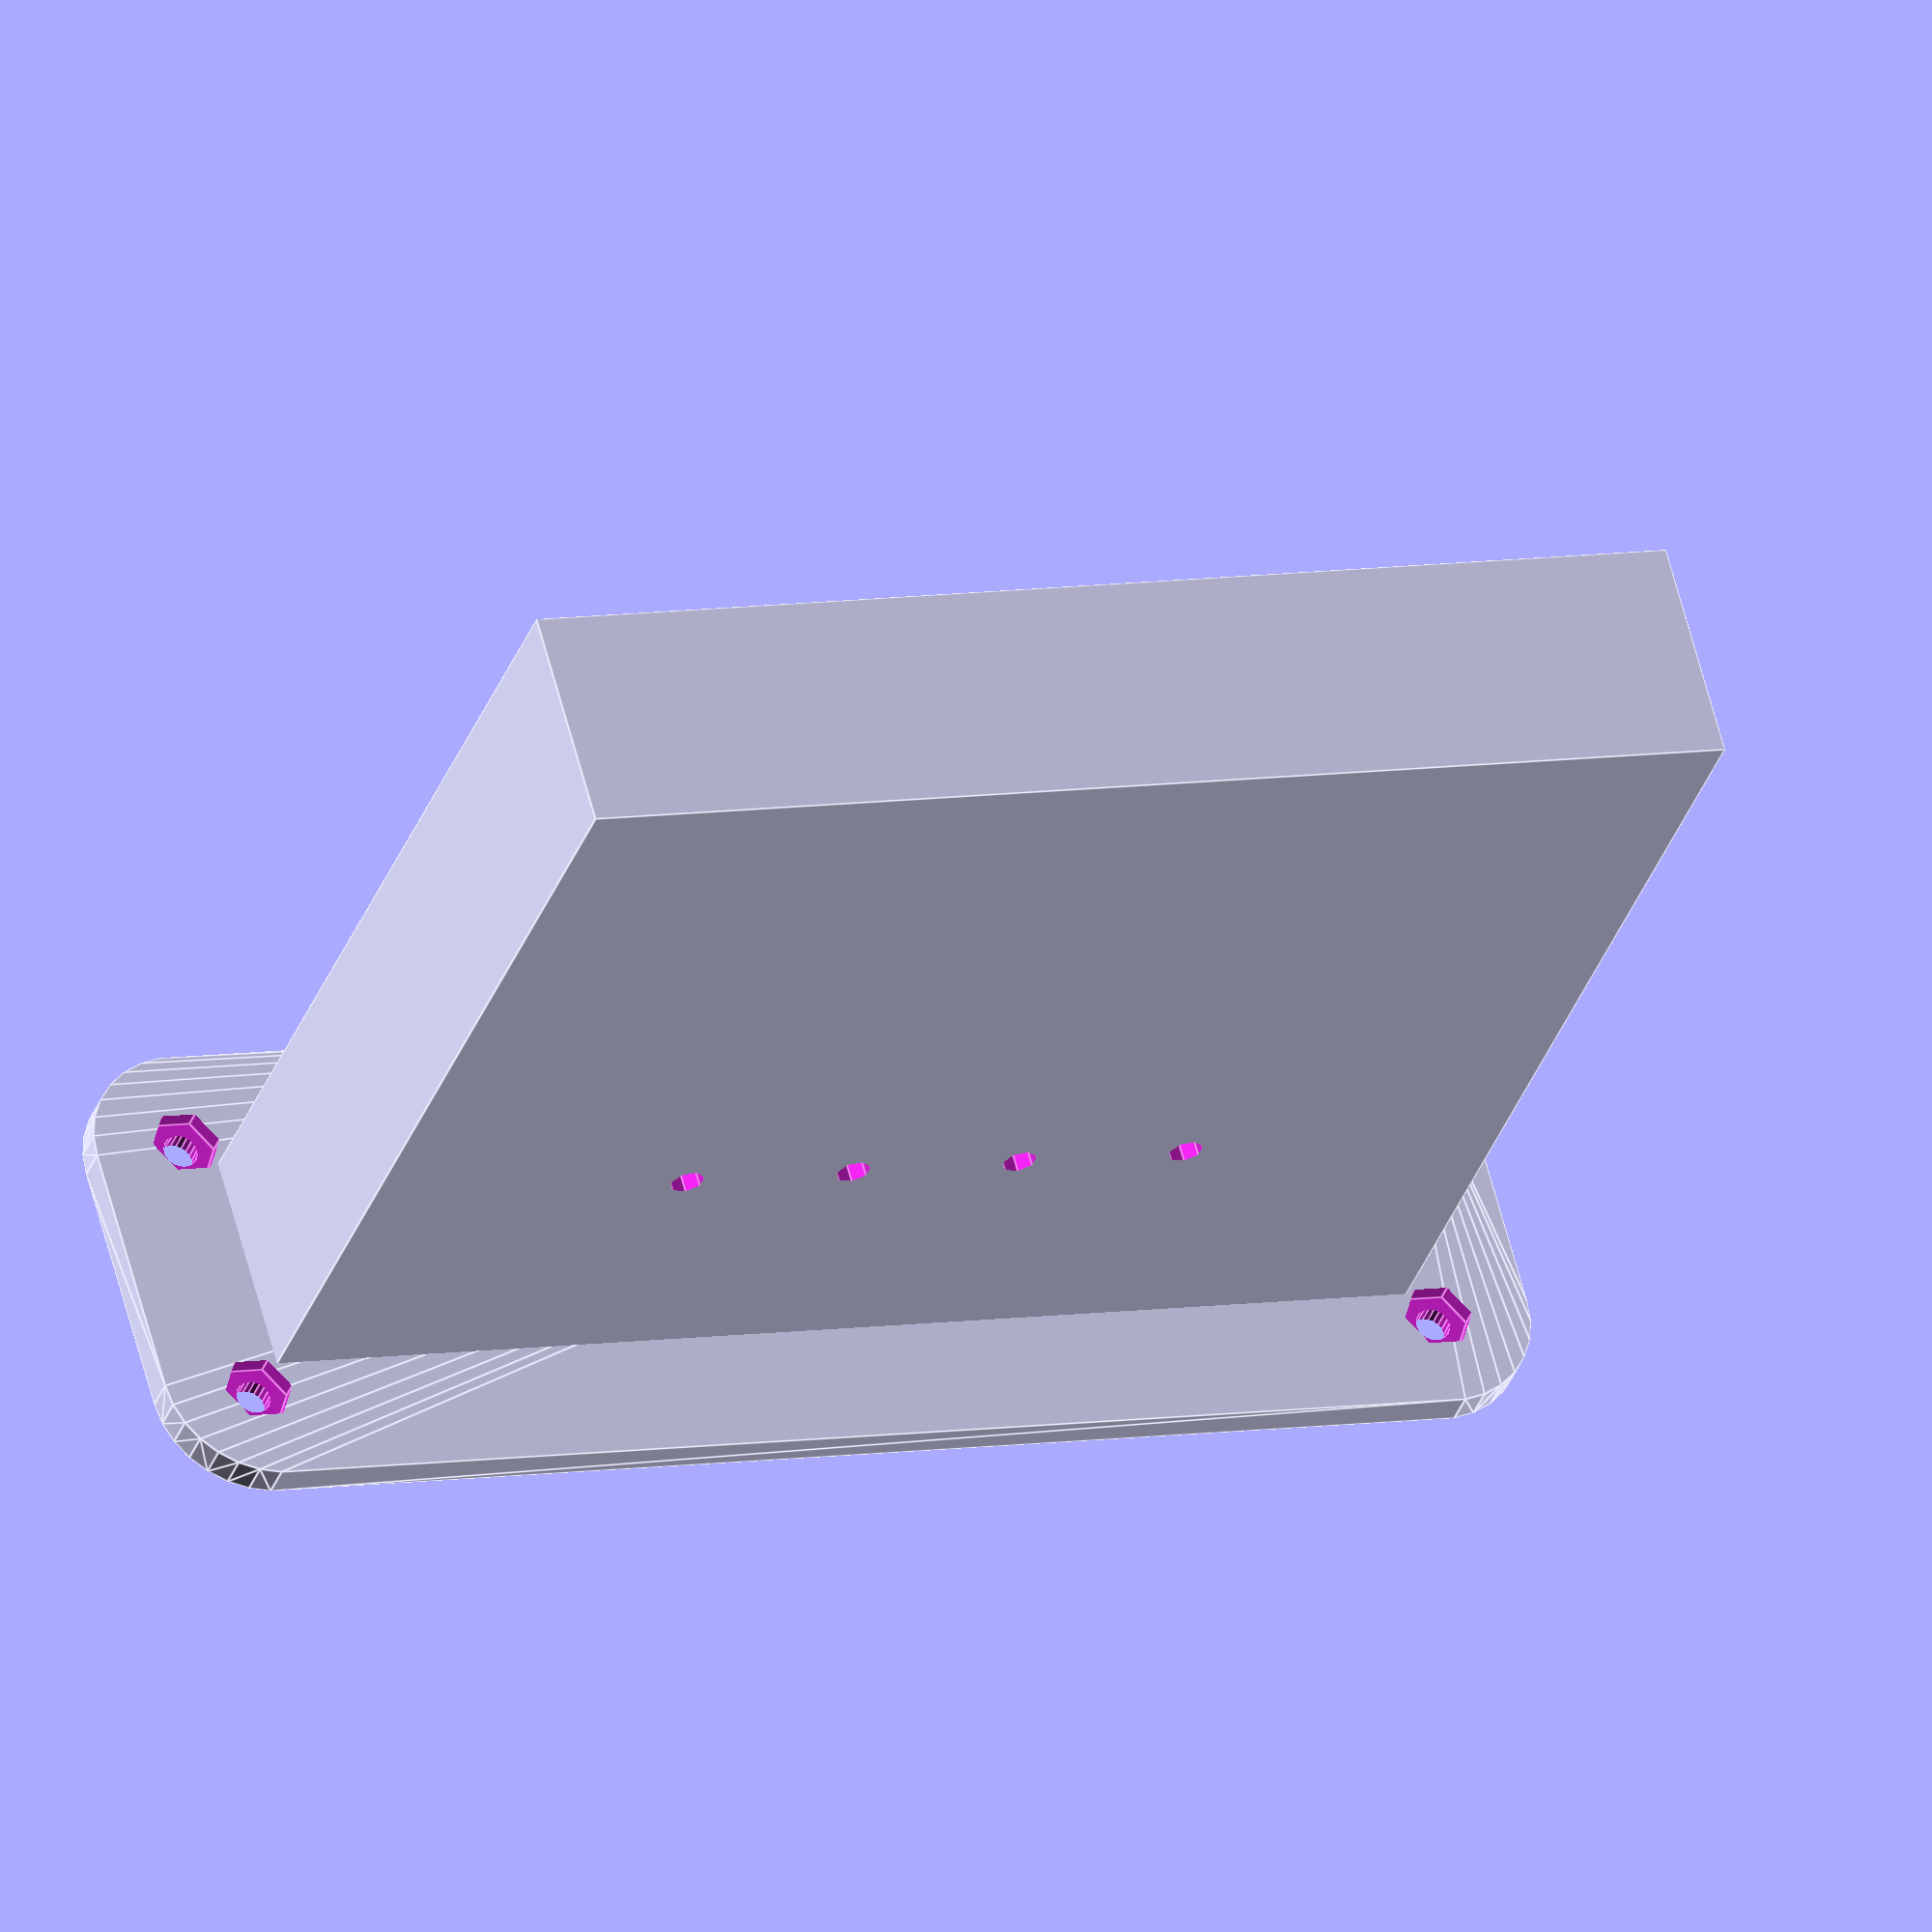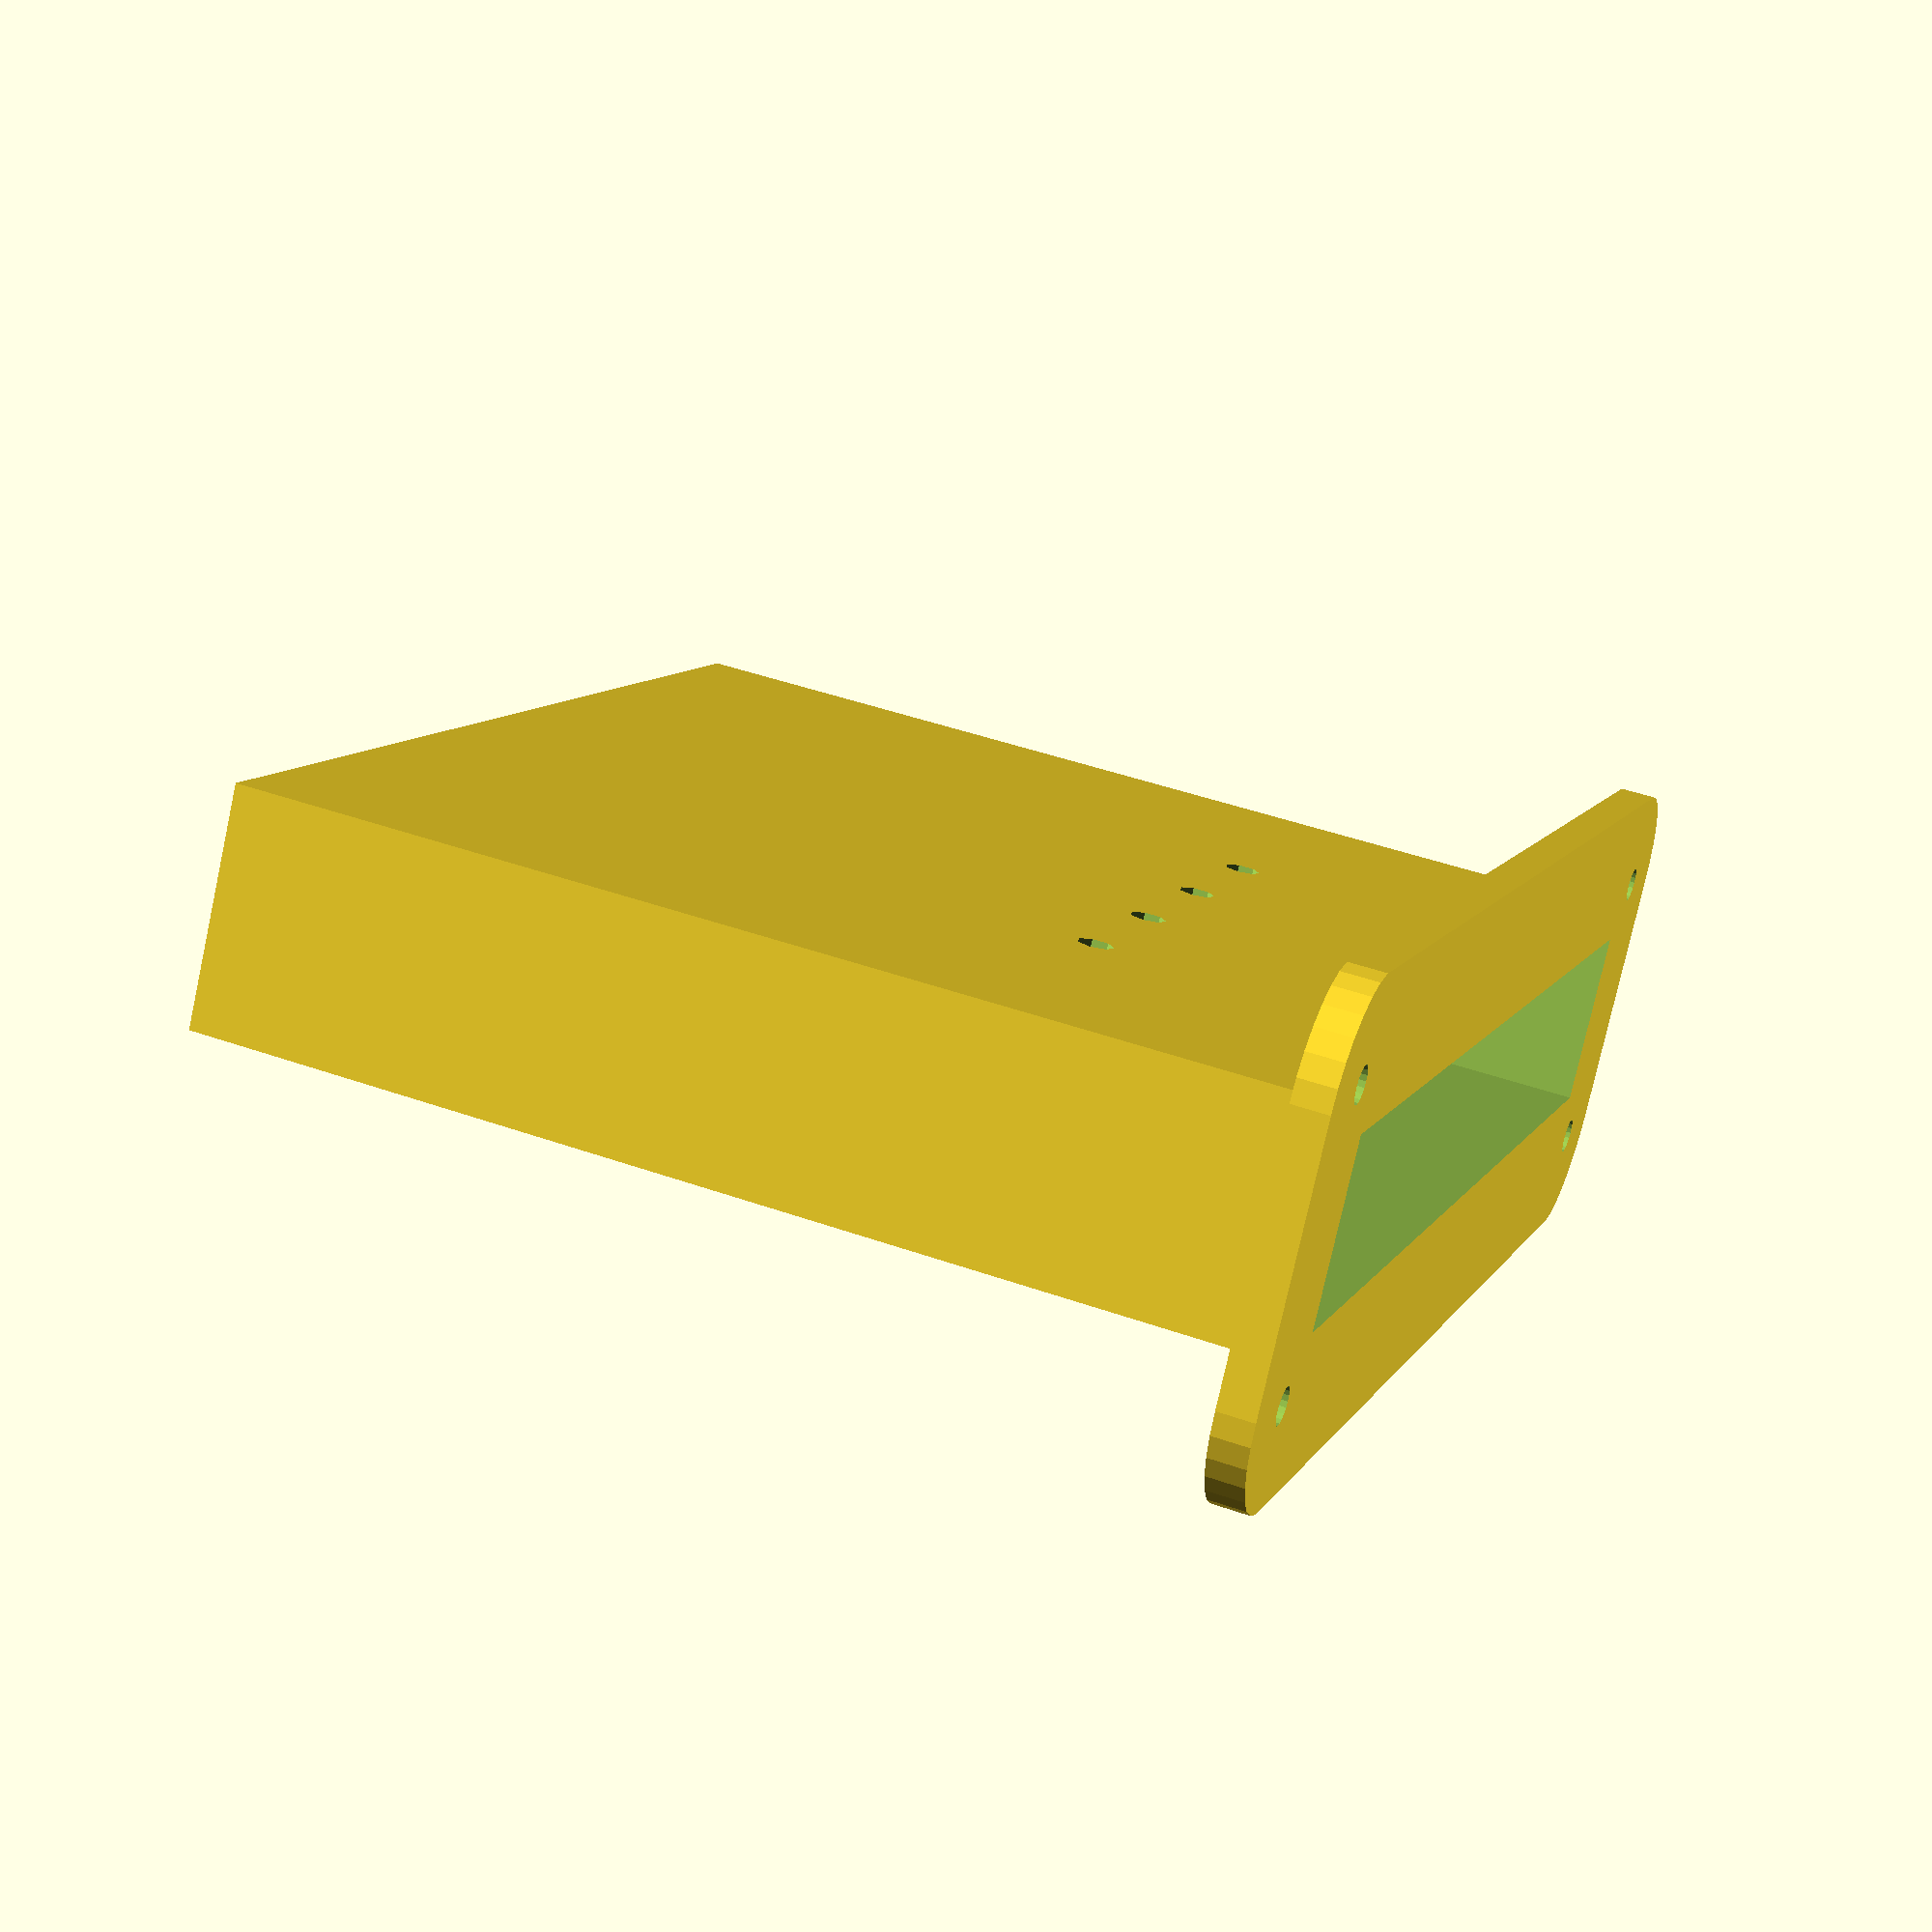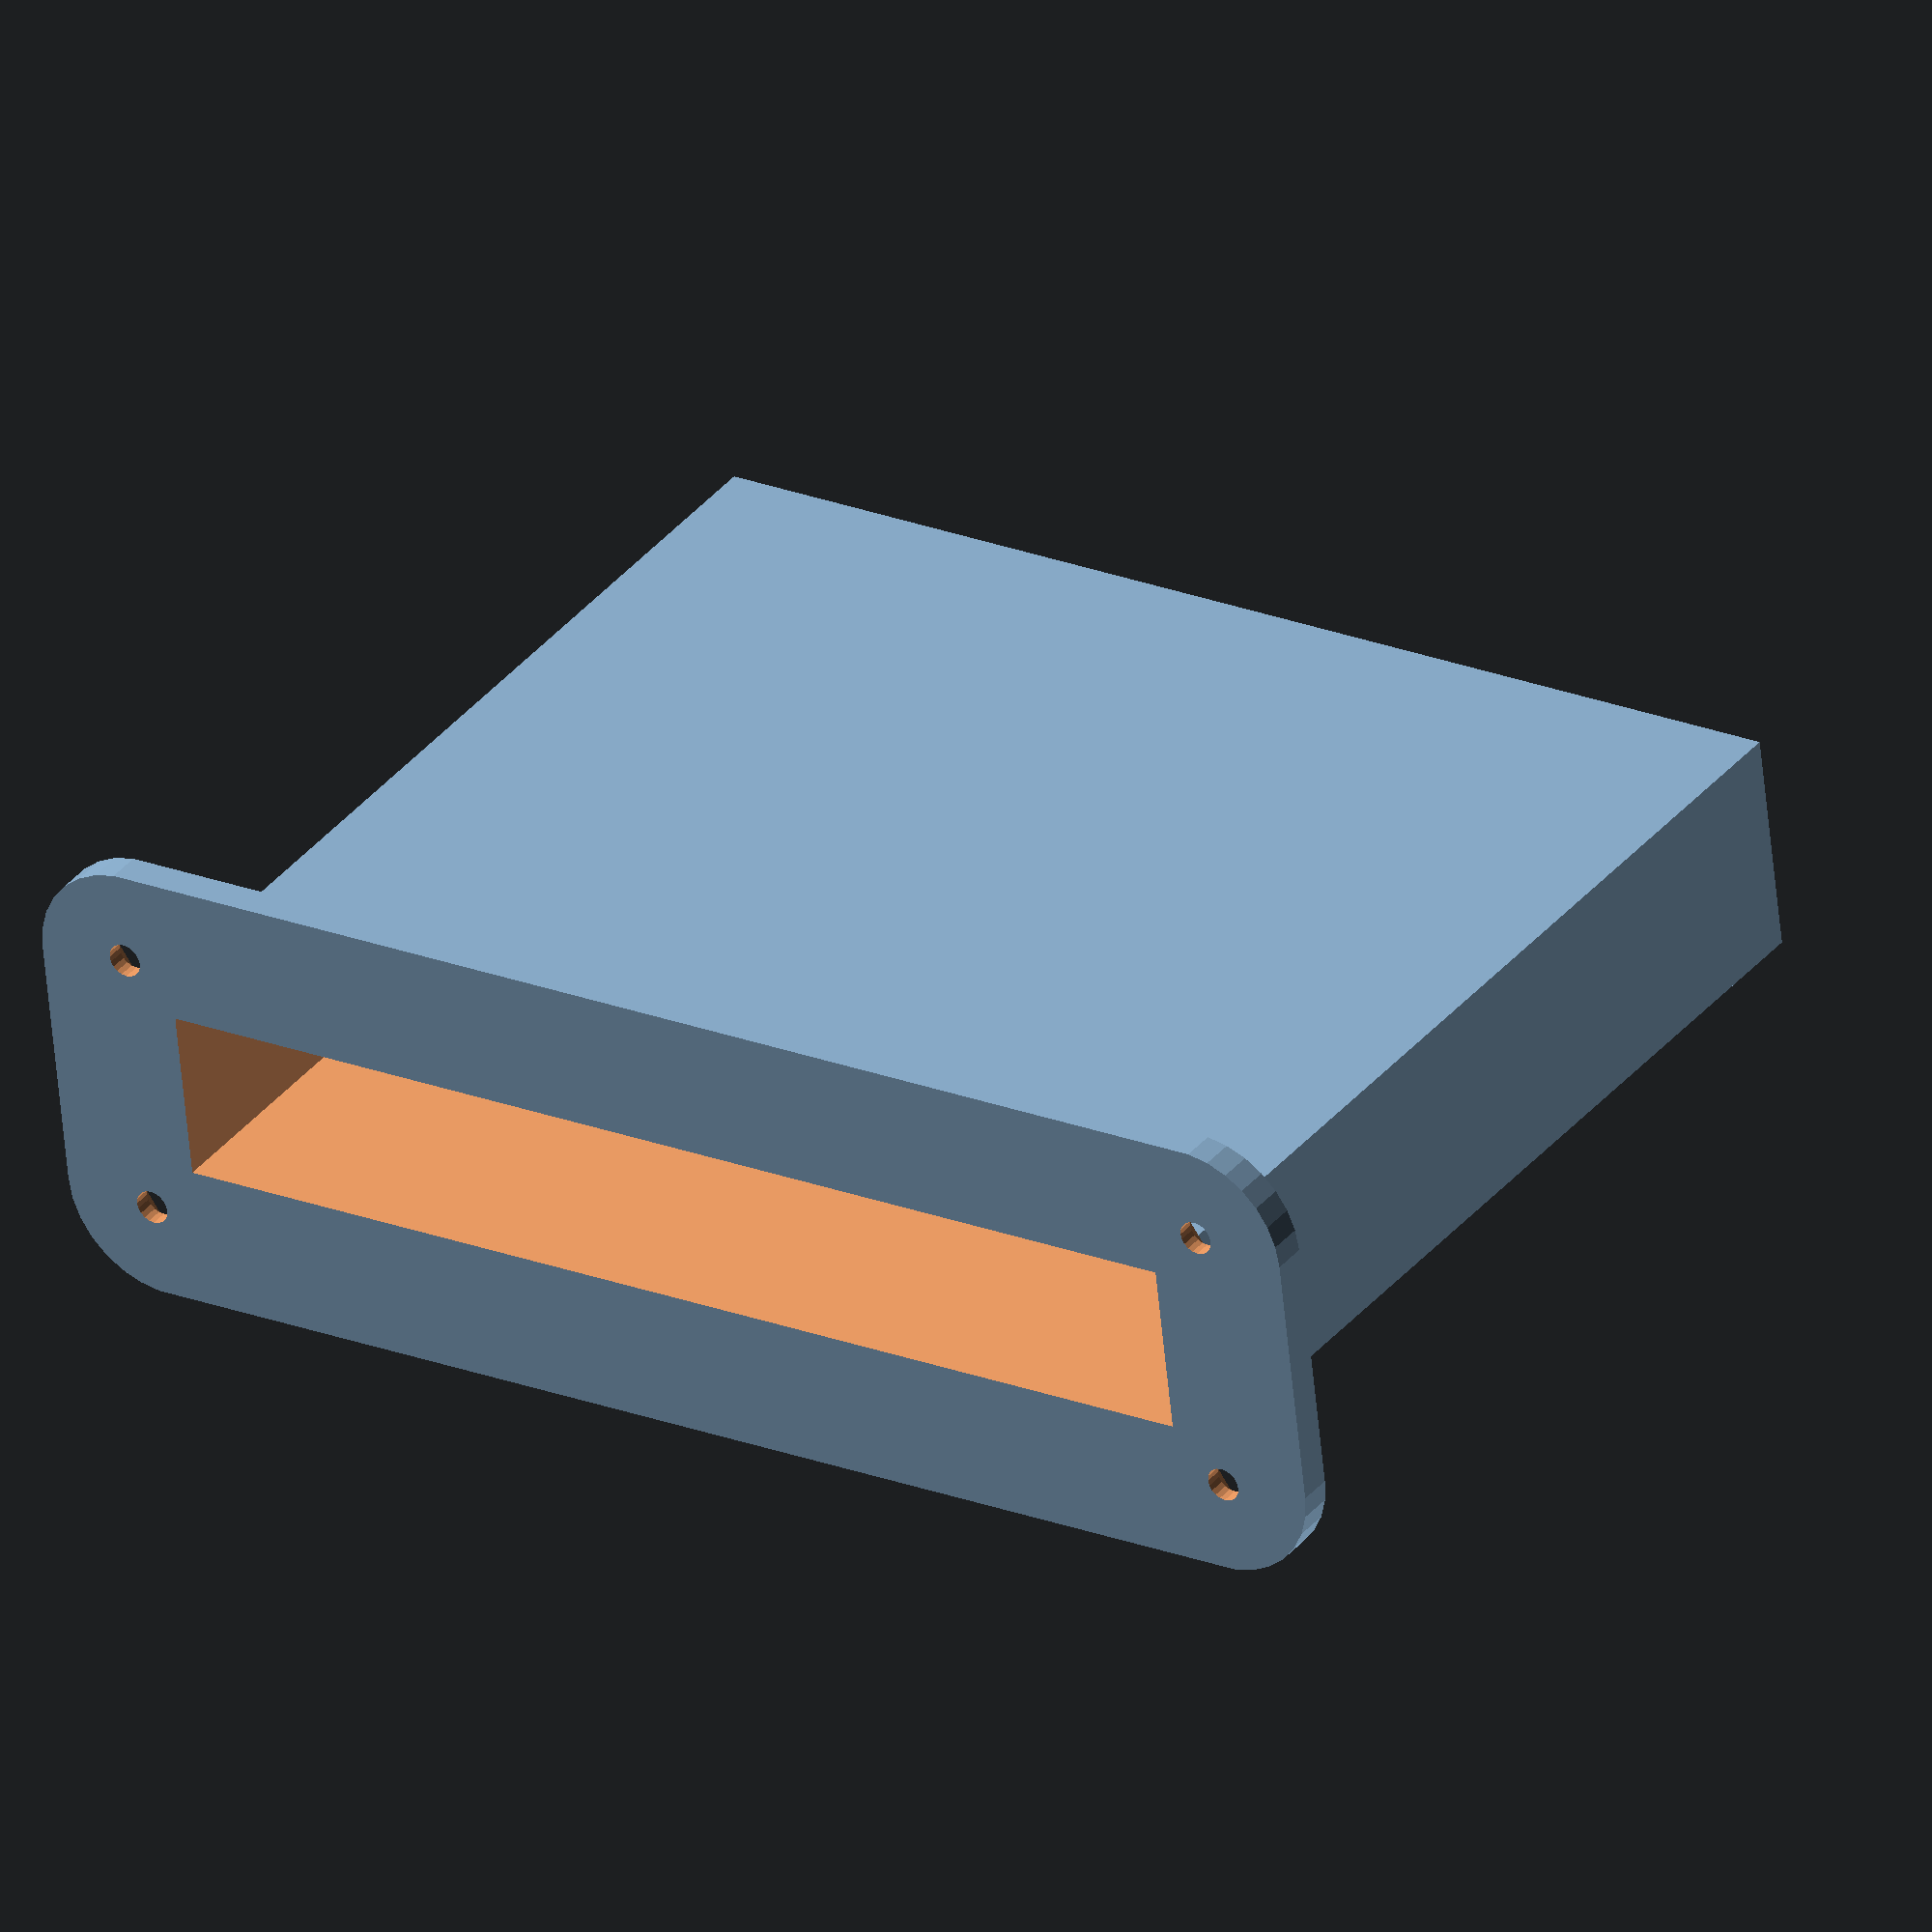
<openscad>
/*
 * Written by Dermot Tynan, Kalopa Research.
 * GPLv2.
 *
 * This is the definition for the five mast supports on the upper
 * leading-edge of the mast, A8 -> A12.
 *
 * All dimensions are in mm.
 */

module m4_nut_trap()
{
	union() {
		translate([0, 0, -2]) cylinder(r = 4, h = 8, $fn = 6, center = true);
		cylinder(r = 2, h = 20, center = true, $fn = 20);
	}
}

module board_housing()
{
	difference() {
		translate([0, 0, 3]) cube([136, 26, 115], center = true);
		translate([30, 13, -20]) rotate([90, 0, 0]) cylinder(r = 2, h = 10, center = true);
		translate([10, 13, -20]) rotate([90, 0, 0]) cylinder(r = 2, h = 10, center = true);
		translate([-10, 13, -20]) rotate([90, 0, 0]) cylinder(r = 2, h = 10, center = true);
		translate([-30, 13, -20]) rotate([90, 0, 0]) cylinder(r = 2, h = 10, center = true);
		cube([130, 20, 115], center = true);

	}
}

module deck_mounting()
{
	difference() {
		minkowski() {
			cube([140, 30, 2], center = true);
			cylinder(r = 12, h = 2, center = true);
		}
		translate([-71, -16, 6]) m4_nut_trap();
		translate([-71, 16, 6]) m4_nut_trap();
		translate([71, -16, 6]) m4_nut_trap();
		translate([71, 16, 6]) m4_nut_trap();
		cube([130, 20, 115], center = true);
	}
}

module mocon_box()
{
	difference() {
		union() {
			board_housing();
			translate([0, 0, -56]) deck_mounting();
		}
		cube([130, 20, 115], center = true);
	}
}

mocon_box();

</openscad>
<views>
elev=33.5 azim=164.7 roll=342.1 proj=o view=edges
elev=314.1 azim=325.0 roll=111.9 proj=p view=wireframe
elev=325.2 azim=186.5 roll=213.0 proj=o view=wireframe
</views>
